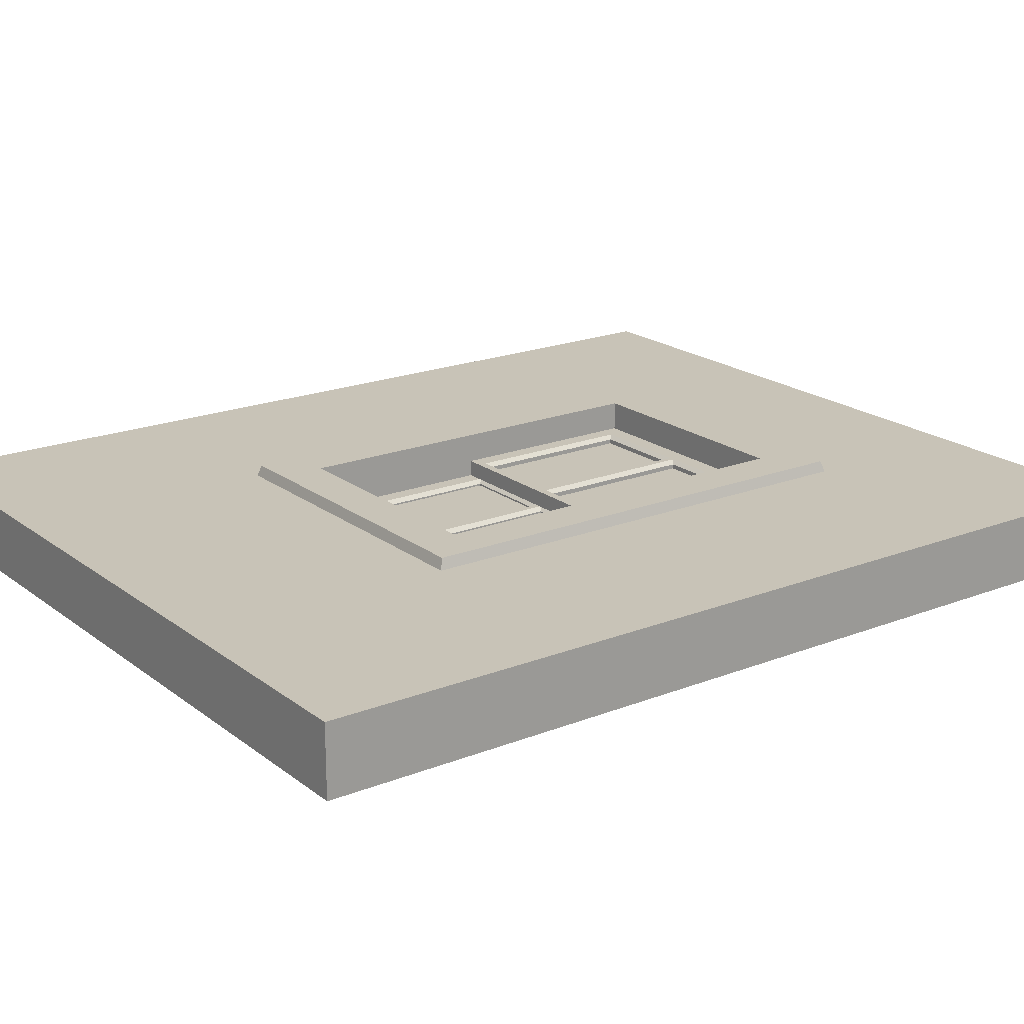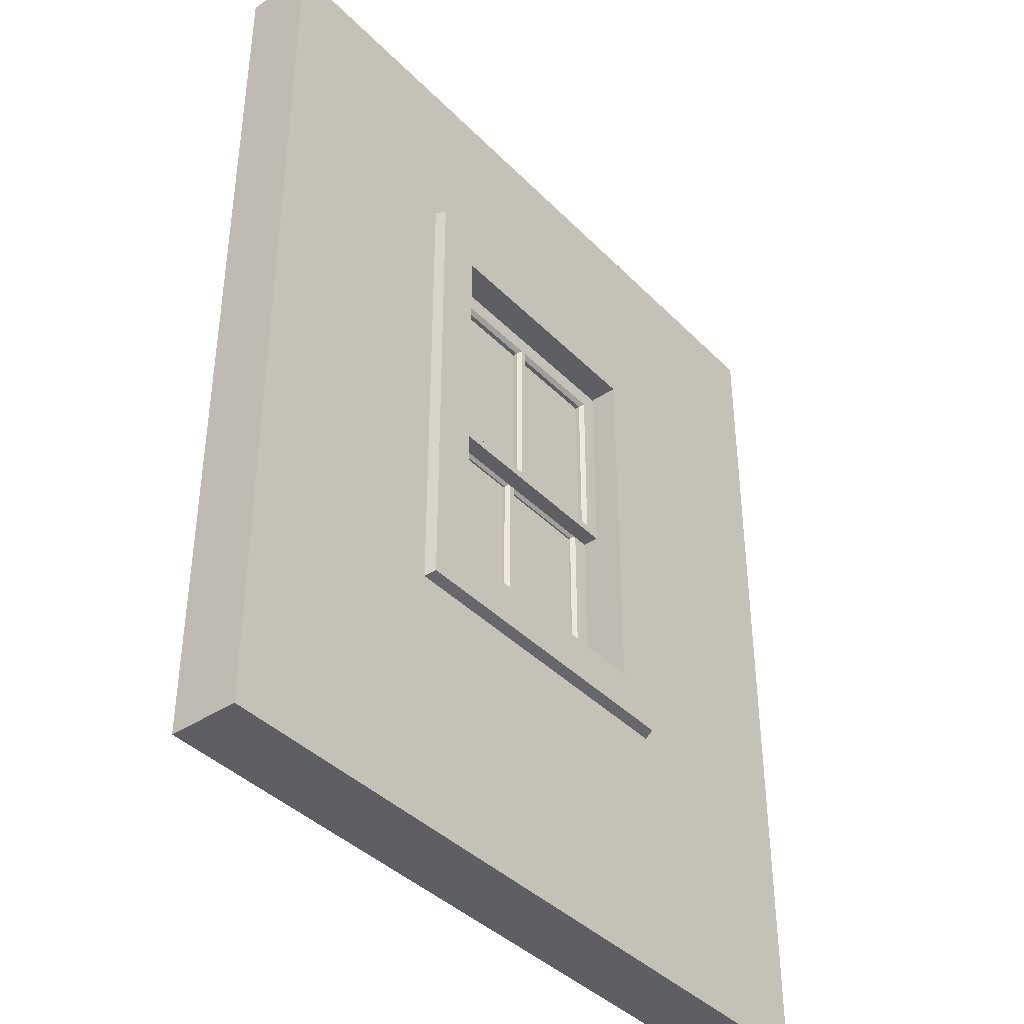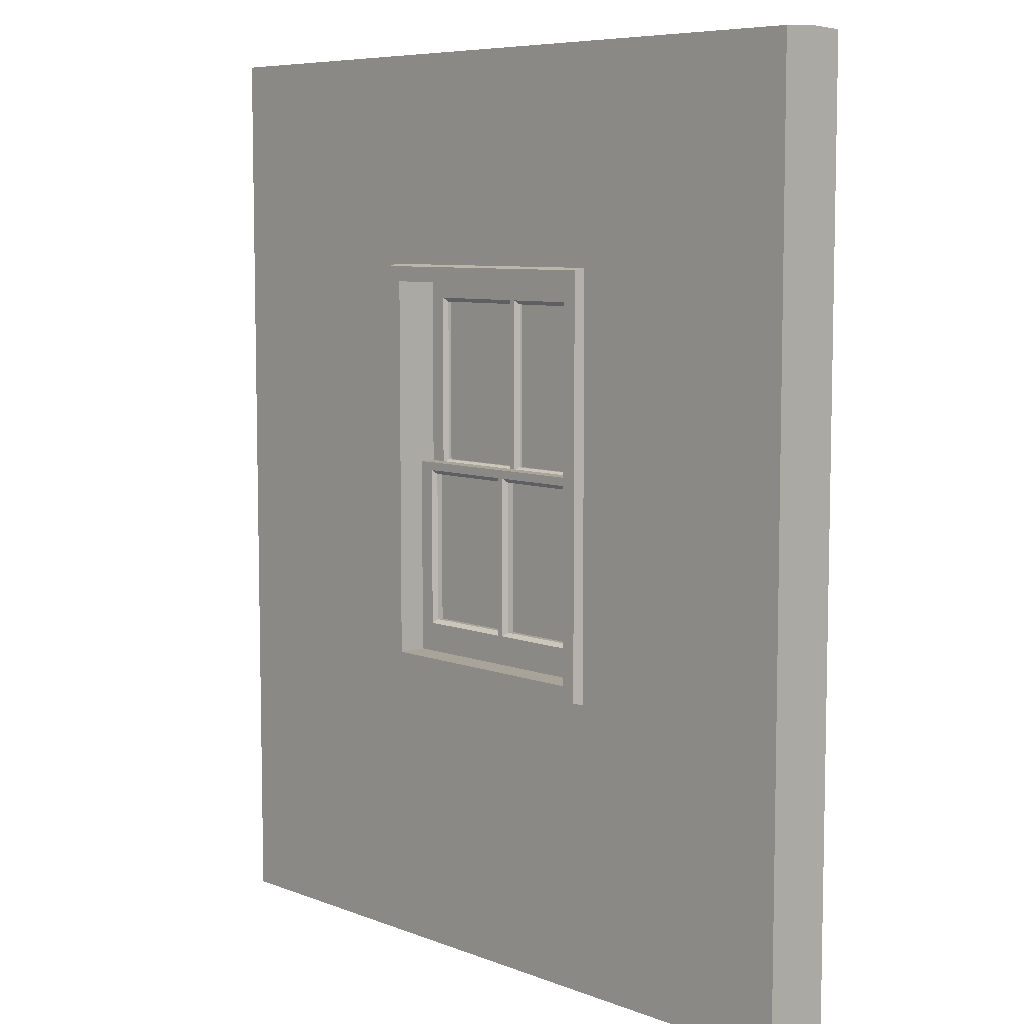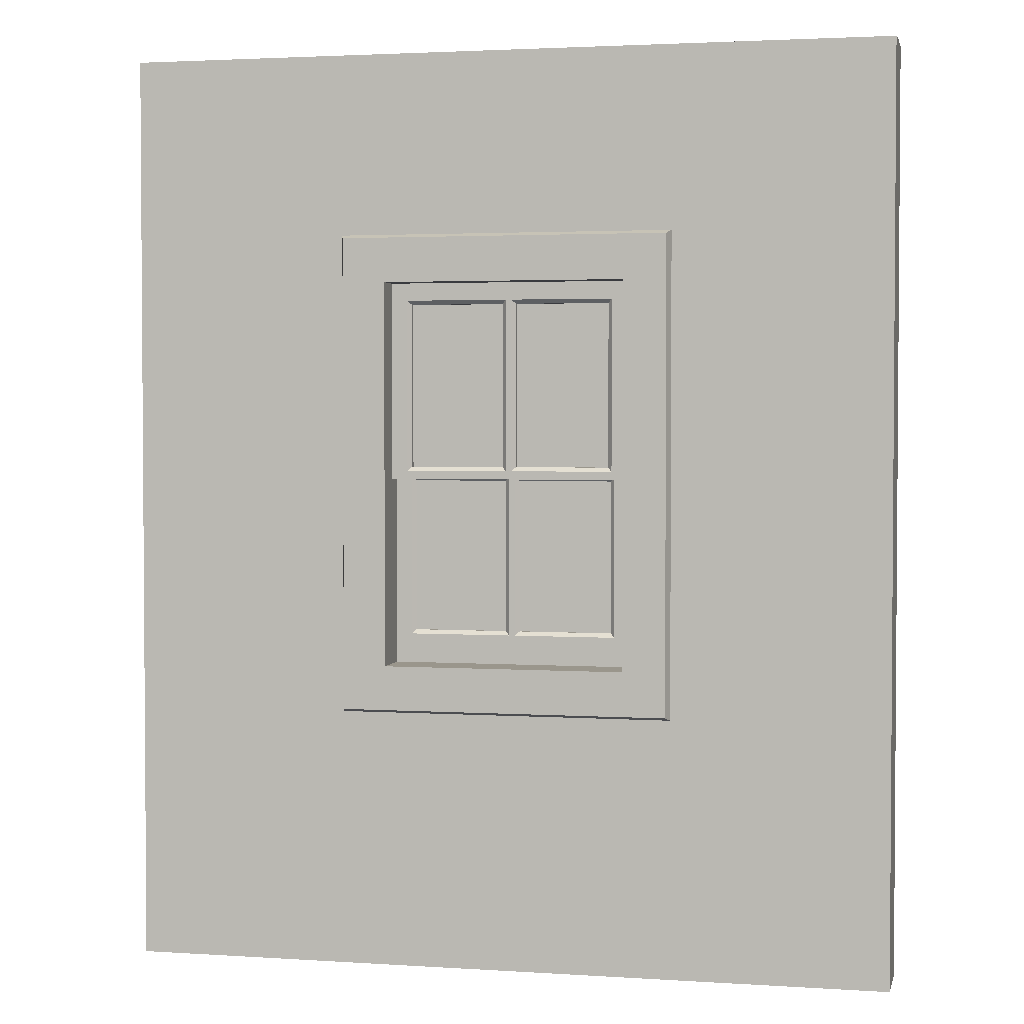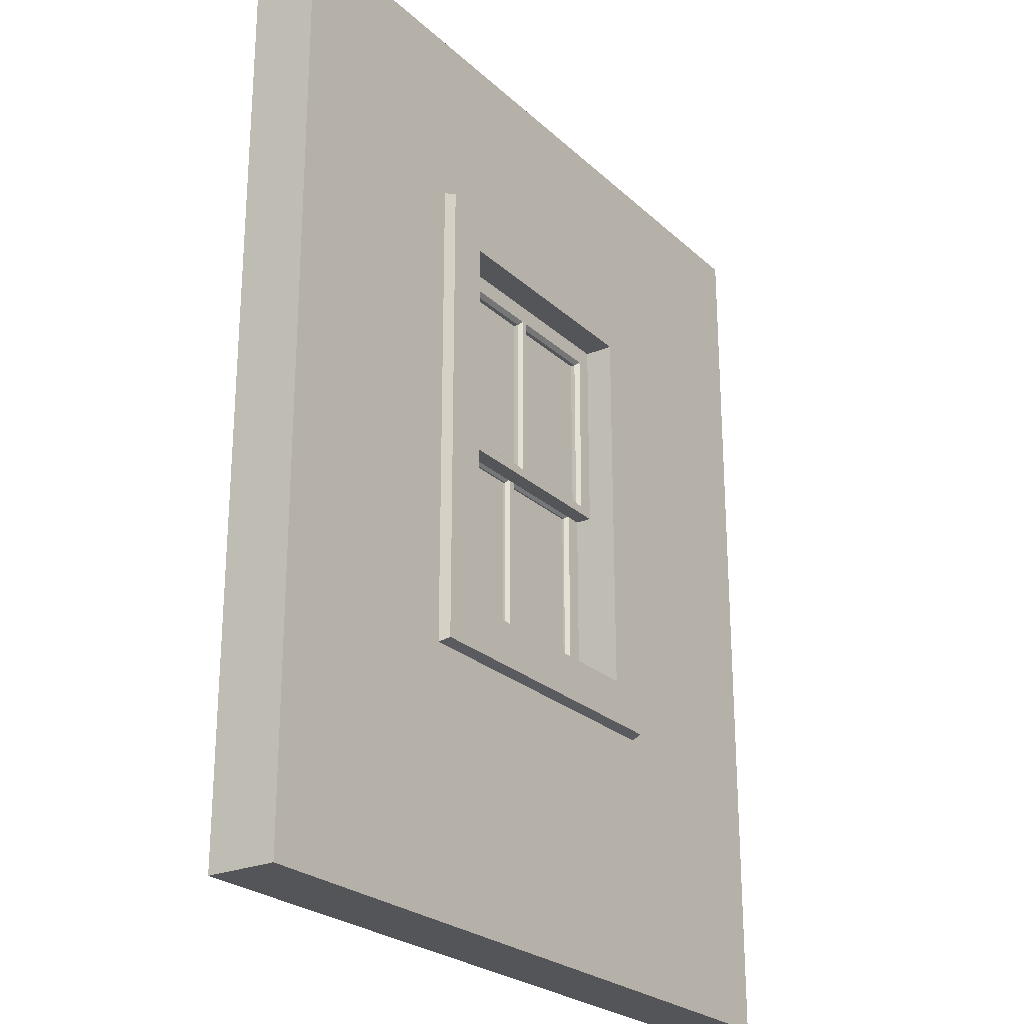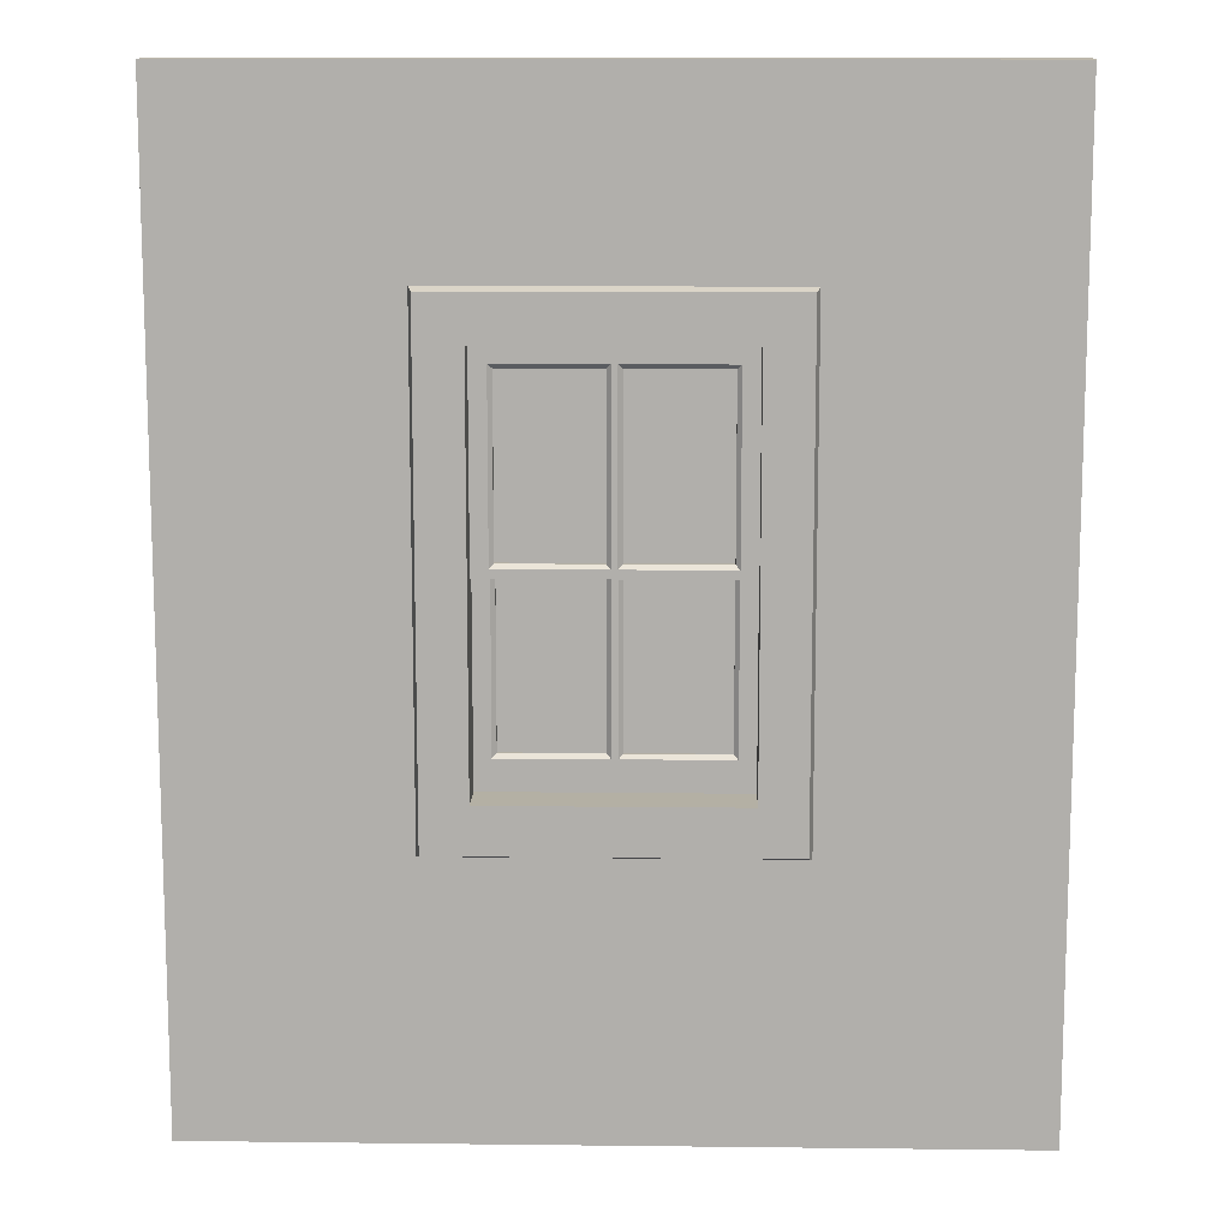
<metadata>
{"format":"obj","ext":"obj","renderer":"f3d","projection":"perspective","resolution":1024,"background":"white","views":[{"elev":19.8,"azim":53.9,"up":"+Z"},{"elev":-40.0,"azim":-50.8,"up":"+Y"},{"elev":7.3,"azim":-132.8,"up":"+Y"},{"elev":2.5,"azim":12.8,"up":"+Y"},{"elev":-24.7,"azim":-55.3,"up":"+Y"},{"elev":11.5,"azim":1.6,"up":"+Y"}]}
</metadata>
<code>
v 85.22 161.2 5.221
v 85.22 225.9 5.221
v 85.22 161.2 8e-06
v 85.22 225.9 6e-06
v 164.8 161.2 5.221
v 164.8 225.9 5.221
v 164.8 161.2 8e-06
v 164.8 225.9 6e-06
v 125 161.2 5.221
v 125 161.2 8e-06
v 125 225.9 5.221
v 125 225.9 6e-06
v 90.72 163.9 8e-06
v 92.02 165.2 1.305
v 90.72 219.9 6e-06
v 92.02 218.6 1.305
v 159.3 219.9 6e-06
v 158 218.6 1.305
v 159.3 163.9 8e-06
v 158 165.2 1.305
v 159.3 163.9 5.221
v 158 165.2 3.916
v 159.3 219.9 5.221
v 158 218.6 3.916
v 90.72 219.9 5.221
v 92.02 218.6 3.916
v 90.72 163.9 5.221
v 92.02 165.2 3.916
v 125.9 163.9 5.221
v 127.2 165.2 3.916
v 125.9 219.9 5.221
v 127.2 218.6 3.916
v 124.1 163.9 5.221
v 122.8 165.2 3.916
v 124.1 219.9 5.221
v 122.8 218.6 3.916
v 124.1 163.9 8e-06
v 122.8 165.2 1.305
v 124.1 219.9 6e-06
v 122.8 218.6 1.305
v 125.9 163.9 8e-06
v 127.2 165.2 1.305
v 125.9 219.9 6e-06
v 127.2 218.6 1.305
v 0 300.6 0
v -0 0 0
v 250 0 -0
v 250 300.6 0
v 179.7 84.15 11.25
v 70.34 84.15 11.25
v 70.34 241.2 11.25
v 179.7 241.2 11.25
v 0 0 11.25
v 0 300 11.25
v 250 300 11.25
v 250 0 11.25
v 170 94.08 -11.25
v 80.01 94.08 -11.25
v 80.01 231.3 -11.25
v 170 231.3 -11.25
v -0 0 -11.25
v 0 300 -11.25
v 250 300 -11.25
v 250 -0 -11.25
v 164.5 99.77 14.75
v 164.5 225.6 14.75
v 85.54 225.6 14.75
v 85.54 99.77 14.75
v 164.5 99.77 -14.75
v 164.5 225.6 -14.75
v 85.54 225.6 -14.75
v 85.54 99.77 -14.75
v 178.5 85.3 14.75
v 178.5 240.1 14.75
v 71.45 240.1 14.75
v 71.45 85.3 14.75
v 169.3 94.78 -14.75
v 80.69 94.78 -14.75
v 80.69 230.6 -14.75
v 169.3 230.6 -14.75
f 4 3 1 2
f 6 8 12 11
f 8 6 5 7
f 7 5 9 10
f 11 12 4 2
f 10 9 1 3
f 13 14 38 37
f 14 13 15 16
f 16 15 39 40
f 44 43 17 18
f 18 17 19 20
f 20 19 41 42
f 21 22 30 29
f 22 21 23 24
f 24 23 31 32
f 36 35 25 26
f 26 25 27 28
f 28 27 33 34
f 29 30 32 31
f 34 33 35 36
f 37 38 40 39
f 42 41 43 44
f 3 4 15 13
f 39 15 4 12
f 12 8 17 43
f 8 7 19 17
f 5 6 23 21
f 31 23 6 11
f 11 2 25 35
f 2 1 27 25
f 33 9 11 35
f 10 37 39 12
f 7 10 41 19
f 9 5 21 29
f 1 9 33 27
f 37 10 3 13
f 44 18 24 32
f 18 20 22 24
f 20 42 30 22
f 42 44 32 30
f 36 26 16 40
f 40 38 34 36
f 38 14 28 34
f 14 16 26 28
f 11 9 29 31
f 41 10 12 43
f 56 55 52 49
f 54 53 50 51
f 45 46 53 54
f 56 47 48 55
f 51 52 55 54
f 55 48 45 54
f 49 50 53 56
f 53 46 47 56
f 64 57 60 63
f 62 59 58 61
f 45 62 61 46
f 64 63 48 47
f 59 62 63 60
f 63 62 45 48
f 57 64 61 58
f 61 64 47 46
f 66 70 69 65
f 67 71 70 66
f 68 72 71 67
f 65 69 72 68
f 73 74 66 65
f 74 75 67 66
f 75 76 68 67
f 76 73 65 68
f 80 77 69 70
f 79 80 70 71
f 78 79 71 72
f 77 78 72 69
f 49 52 74 73
f 52 51 75 74
f 51 50 76 75
f 50 49 73 76
f 57 58 78 77
f 58 59 79 78
f 59 60 80 79
f 60 57 77 80
v 159.3 163.9 2.461
v 159.3 220.9 2.461
v 90.72 220.9 2.461
v 90.72 163.9 2.461
v 159.3 163.9 2.461
v 159.3 220.9 2.461
v 90.72 220.9 2.461
v 90.72 163.9 2.461
f 81 84 83 82
f 85 86 87 88
v 85.22 98.47 -8e-06
v 85.22 164.5 -1.1e-05
v 85.22 98.47 -5.221
v 85.22 164.5 -5.221
v 164.8 98.47 -8e-06
v 164.8 164.5 -1.1e-05
v 164.8 98.47 -5.221
v 164.8 164.5 -5.221
v 125 164.5 -1.1e-05
v 125 164.5 -5.221
v 125 98.47 -5.221
v 125 98.47 -8e-06
v 90.72 161.8 -1.1e-05
v 92.02 160.5 -1.305
v 90.72 109.3 -8e-06
v 92.02 110.7 -1.305
v 159.3 109.3 -8e-06
v 158 110.7 -1.305
v 159.3 161.8 -1.1e-05
v 158 160.5 -1.305
v 159.3 161.8 -5.221
v 158 160.5 -3.916
v 159.3 109.3 -5.221
v 158 110.7 -3.916
v 90.72 161.8 -5.221
v 92.02 160.5 -3.916
v 90.72 109.3 -5.221
v 92.02 110.7 -3.916
v 126 161.8 -5.221
v 127.3 160.5 -3.916
v 126 109.3 -5.221
v 127.3 110.7 -3.916
v 124 161.8 -5.221
v 122.7 160.5 -3.916
v 124 109.3 -5.221
v 122.7 110.7 -3.916
v 126 109.3 -8e-06
v 127.3 110.7 -1.305
v 126 161.8 -1.1e-05
v 127.3 160.5 -1.305
v 124 109.3 -8e-06
v 122.7 110.7 -1.305
v 124 161.8 -1.1e-05
v 122.7 160.5 -1.305
f 92 91 89 90
f 96 94 93 95
f 99 100 89 91
f 97 98 92 90
f 94 96 98 97
f 95 93 100 99
f 101 102 132 131
f 102 101 103 104
f 104 103 129 130
f 105 106 126 125
f 106 105 107 108
f 108 107 127 128
f 109 110 118 117
f 110 109 111 112
f 112 111 119 120
f 113 114 116 115
f 114 113 121 122
f 115 116 124 123
f 117 118 120 119
f 122 121 123 124
f 125 126 128 127
f 130 129 131 132
f 90 89 103 101
f 93 94 107 105
f 96 95 111 109
f 91 92 113 115
f 98 117 119 99
f 97 100 125 127
f 89 100 129 103
f 131 97 90 101
f 92 98 121 113
f 123 99 91 115
f 117 98 96 109
f 95 99 119 111
f 125 100 93 105
f 94 97 127 107
f 106 108 110 112
f 108 128 118 110
f 128 126 120 118
f 126 106 112 120
f 104 130 124 116
f 130 132 122 124
f 132 102 114 122
f 102 104 116 114
f 121 98 99 123
f 129 100 97 131
v 159.3 98.47 -1.864
v 159.3 162.6 -1.864
v 90.72 162.6 -1.864
v 90.72 98.47 -1.864
v 159.3 98.47 -1.864
v 159.3 162.6 -1.864
v 90.72 162.6 -1.864
v 90.72 98.47 -1.864
f 133 136 135 134
f 137 138 139 140

</code>
